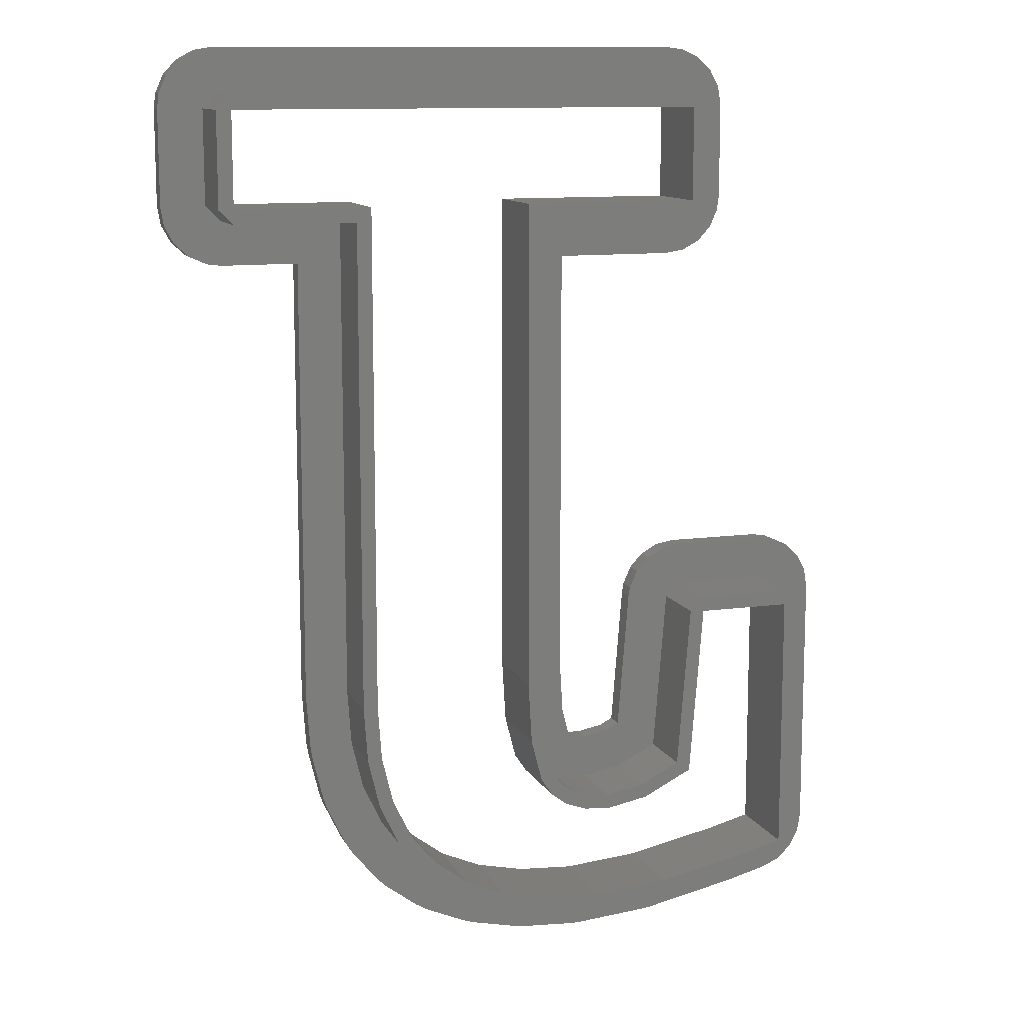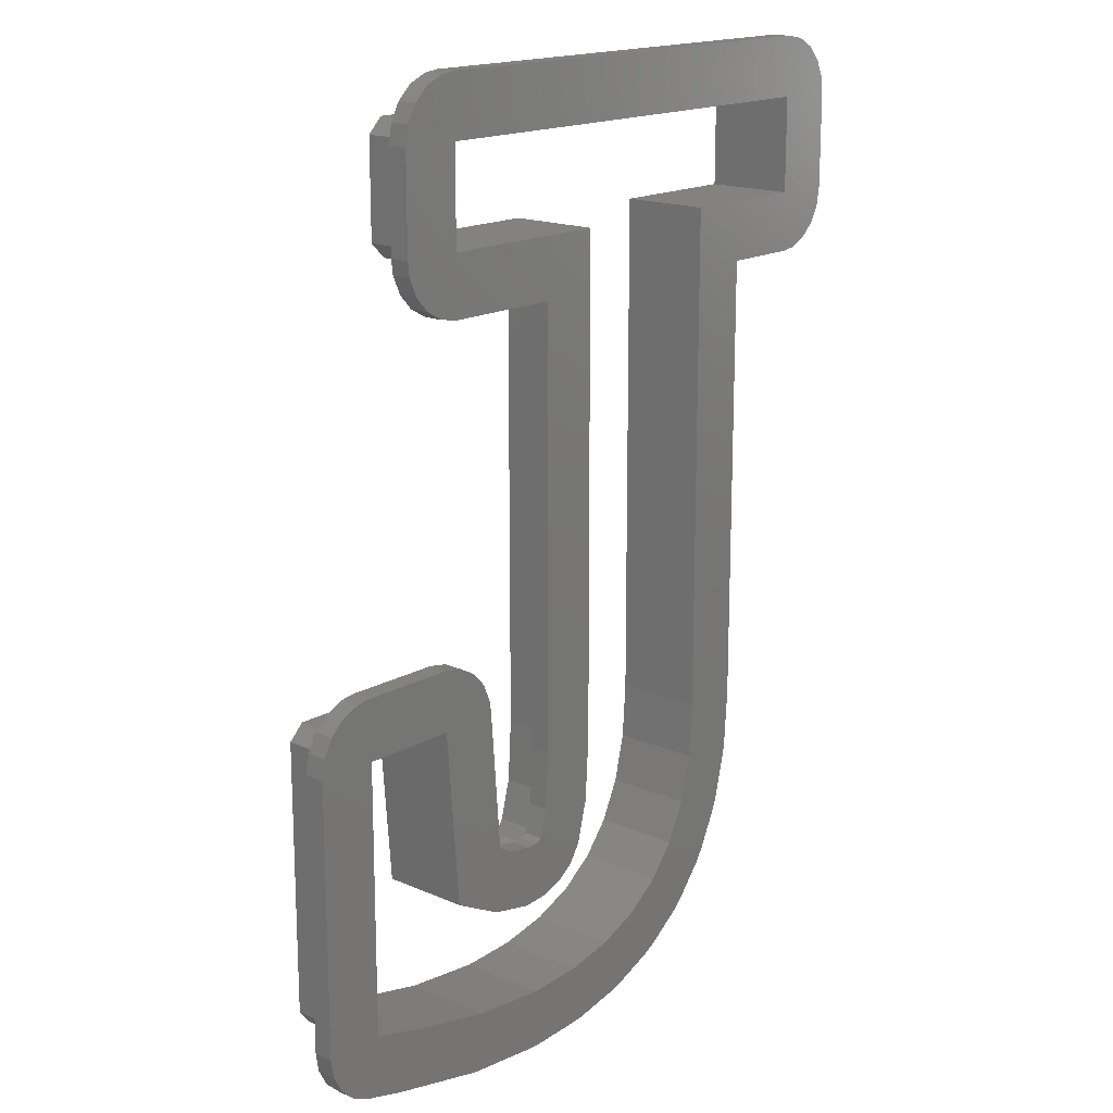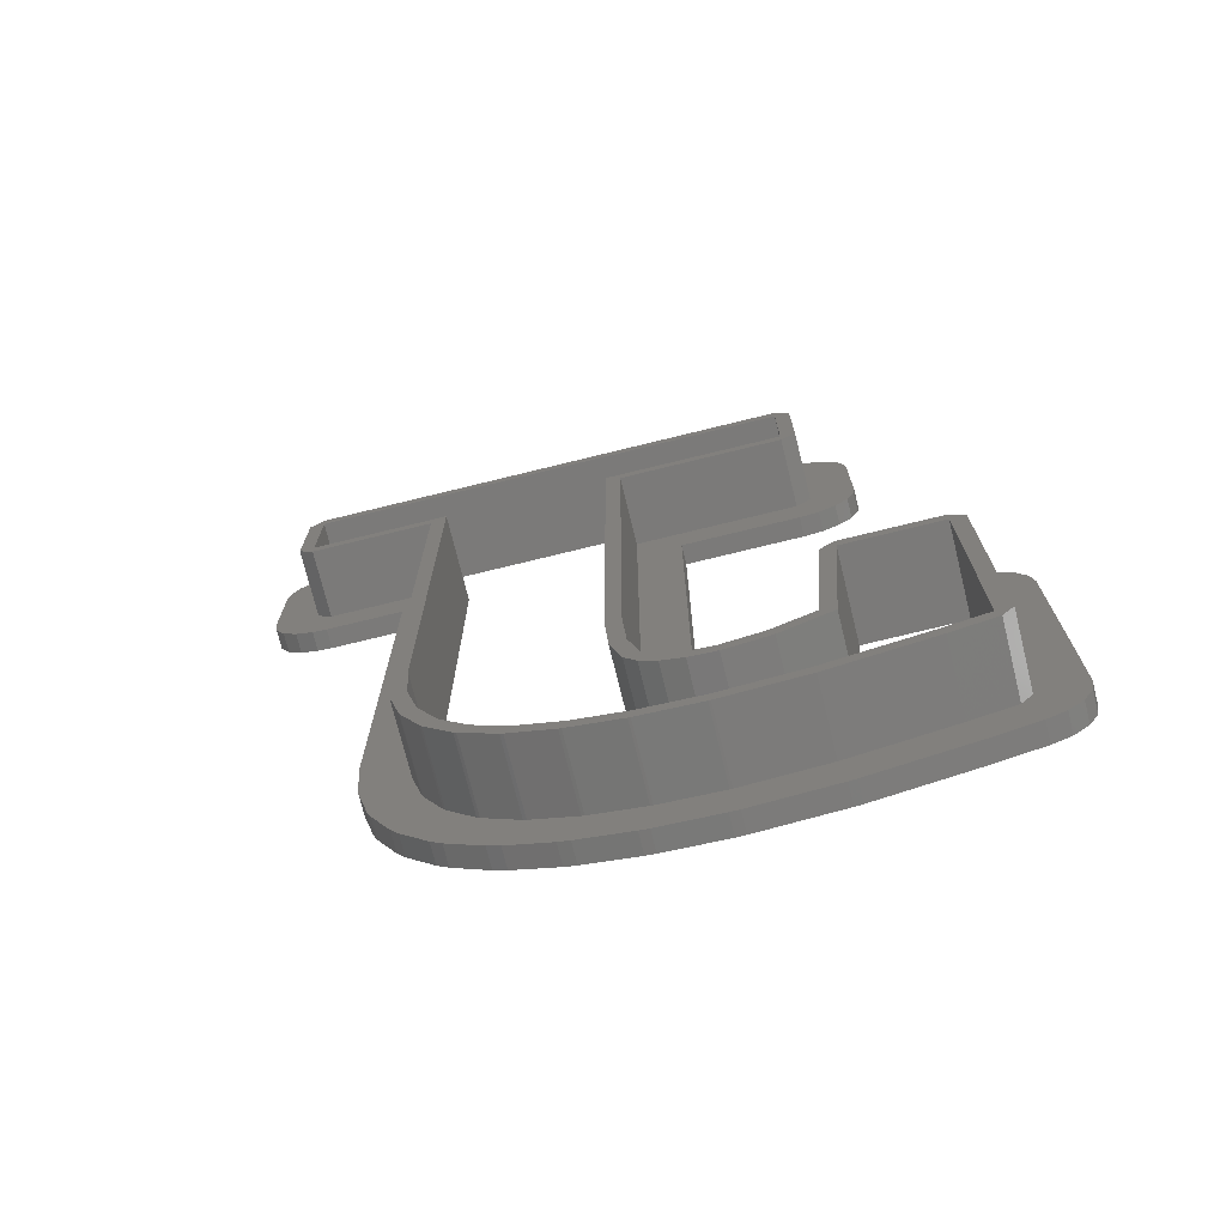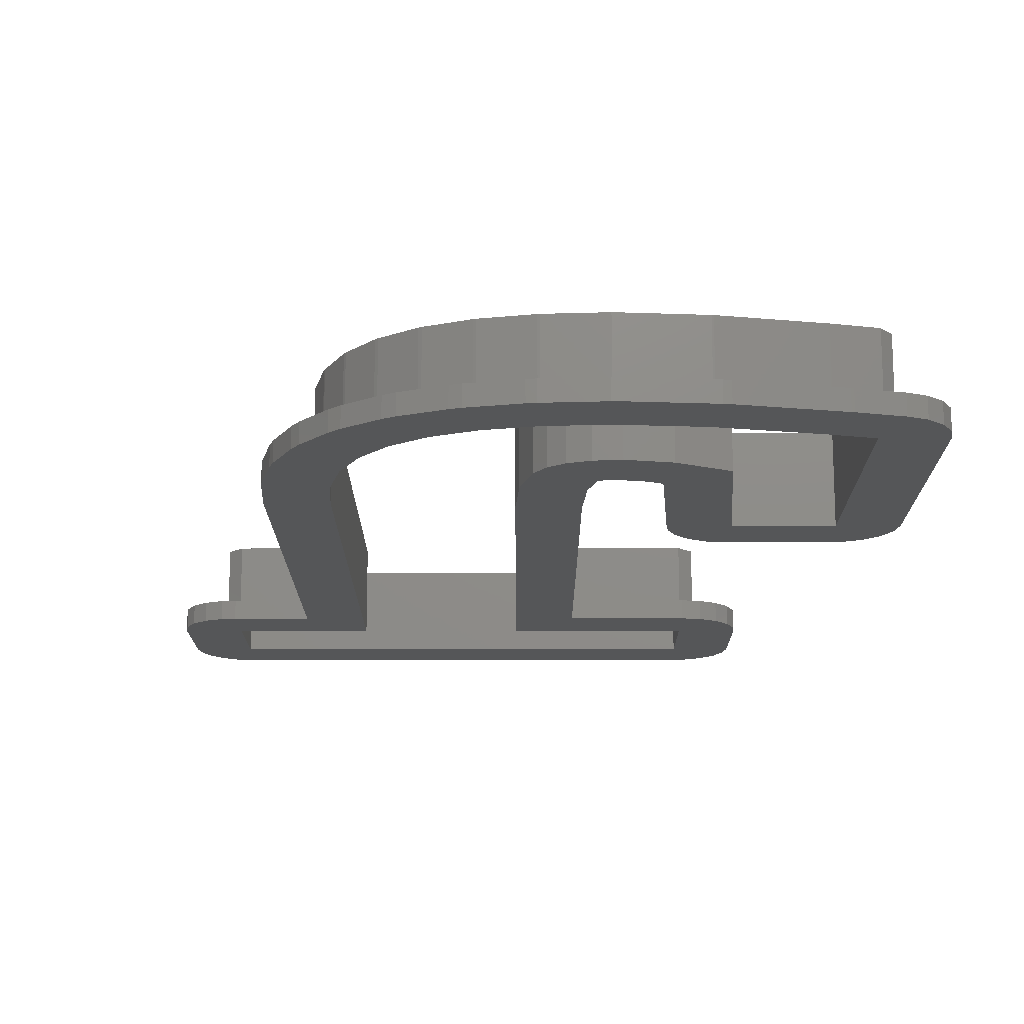
<metadata>
{"format":"stl","ext":"stl","renderer":"f3d","projection":"perspective","resolution":1024,"background":"white","views":[{"elev":11.6,"azim":-18.3,"up":"+Y"},{"elev":16.9,"azim":131.4,"up":"+Y"},{"elev":-73.6,"azim":13.8,"up":"+Y"},{"elev":-15.5,"azim":0.2,"up":"+Z"}]}
</metadata>
<code>
# stl→obj: 300 verts, 600 faces
v 26.06 -39.2 0
v 32.06 -39.2 0
v 31.75 -41.12 0
v 32.06 -12 0
v 30.82 -42.86 0
v 26.06 -12 0
v 29.37 -44.2 0
v 31.74 -10.05 0
v 27.57 -45.01 0
v 30.8 -8.318 0
v 29.35 -6.98 0
v 23.27 -46.12 0
v 21.76 -40.31 0
v 23 -46.18 0
v 13.45 -48.19 0
v 12.22 -42.32 0
v 12.72 -48.3 0
v 4.854 -48.96 0
v 4.35 -42.98 0
v 3.968 -48.97 0
v -1.378 -42.62 0
v -1.76 -48.6 0
v -2.675 -48.47 0
v -6.325 -41.52 0
v -7.623 -47.38 0
v -8.718 -47.02 0
v -10.53 -39.69 0
v -12.92 -45.2 0
v -14.12 -44.5 0
v -13.96 -37.12 0
v -17.56 -41.92 0
v -18.63 -40.89 0
v -16.62 -33.83 0
v -21.28 -37.61 0
v -22.04 -36.4 0
v -18.53 -29.8 0
v -23.95 -32.37 0
v -24.36 -31.2 0
v -19.67 -25.04 0
v -25.51 -26.44 0
v -25.66 -25.45 0
v -20.05 -19.54 0
v -26.04 -19.96 0
v -26.05 -19.54 0
v -26.05 26.11 0
v -20.05 32.11 0
v -33.85 32.11 0
v -33.85 26.11 0
v -35.32 26.29 0
v -39.85 32.11 0
v -33.85 41.7 0
v -37.13 27.08 0
v -39.85 41.7 0
v -38.59 28.42 0
v -39.67 43.18 0
v -39.53 30.16 0
v -35.8 47.38 0
v -33.85 47.7 0
v -37.54 46.44 0
v -38.87 44.98 0
v 27.54 -6.187 0
v 26.06 -6.003 0
v 16.45 -12 0
v 16.45 -6.003 0
v 9.34 -25.98 0
v 15.06 -29.82 0
v 10.64 -10.53 0
v 10.47 -11.53 0
v 14.5 -6.328 0
v 12.77 -7.268 0
v 11.43 -8.721 0
v 9.978 -32.37 0
v 8.025 -26.64 0
v 5.578 -33.22 0
v 5.287 -27.17 0
v 2.938 -32.97 0
v 4.248 -27.07 0
v 3.683 -26.87 0
v 0.7969 -32.21 0
v 3.578 -26.79 0
v -0.8467 -30.96 0
v 3.528 -26.71 0
v -3.154 -24.84 0
v 2.8 -23.9 0
v -2.025 -29.2 0
v 2.464 26.11 0
v 14.39 32.11 0
v 14.39 26.11 0
v -3.536 -18.43 0
v 2.464 -18.25 0
v -3.536 32.11 0
v 20.39 32.11 0
v 20.21 30.63 0
v 20.39 41.7 0
v 19.42 28.83 0
v 14.39 41.7 0
v 18.08 27.37 0
v 20.07 43.65 0
v 16.34 26.43 0
v 19.13 45.39 0
v 17.68 46.73 0
v 15.87 47.52 0
v 14.39 47.7 0
v -21.55 30.61 9
v -20.05 -19.54 9
v -20.05 32.11 9
v -21.55 -19.64 9
v -21.55 -19.54 9
v -21.17 -25.14 9
v -33.85 32.11 9
v -33.85 30.61 9
v -33.85 43.2 9
v 14.39 41.7 9
v 14.39 43.2 9
v -33.85 41.7 9
v -35.35 41.7 9
v -35.35 32.11 9
v 15.89 41.7 9
v 15.89 32.11 9
v 14.39 32.11 9
v 14.39 30.61 9
v -2.036 30.61 9
v -3.536 -18.43 9
v -2.036 -18.38 9
v -3.536 32.11 9
v -3.154 -24.84 9
v 16.45 -10.5 9
v 26.06 -12 9
v 26.06 -10.5 9
v 16.45 -12 9
v 14.96 -11.89 9
v 13.63 -28.86 9
v 15.06 -29.82 9
v 9.978 -32.37 9
v 9.489 -30.94 9
v 5.578 -33.22 9
v 5.505 -31.71 9
v 2.938 -32.97 9
v 3.266 -31.49 9
v 1.518 -30.87 9
v 0.7969 -32.21 9
v 0.2596 -29.92 9
v -0.8467 -30.96 9
v -0.6371 -28.58 9
v -1.666 -24.6 9
v -2.025 -29.2 9
v 26.06 -39.2 9
v 27.56 -39.2 9
v 27.56 -12 9
v 26.44 -40.65 9
v 22.14 -41.76 9
v 21.76 -40.31 9
v 22.07 -41.78 9
v 12.53 -43.79 9
v 12.22 -42.32 9
v 12.34 -43.81 9
v 4.476 -44.48 9
v 4.35 -42.98 9
v 4.254 -44.48 9
v -1.378 -42.62 9
v -1.473 -44.11 9
v -1.702 -44.08 9
v -6.325 -41.52 9
v -6.65 -42.98 9
v -6.923 -42.9 9
v -10.53 -39.69 9
v -11.12 -41.07 9
v -11.42 -40.9 9
v -13.96 -37.12 9
v -14.86 -38.32 9
v -15.13 -38.06 9
v -16.62 -33.83 9
v -17.78 -34.78 9
v -17.97 -34.48 9
v -18.53 -29.8 9
v -19.99 -30.15 9
v -19.67 -25.04 9
v -19.88 -30.44 9
v -21.13 -25.39 9
v 4.476 -44.48 2
v 12.34 -43.81 2
v 12.53 -43.79 2
v 22.07 -41.78 2
v 22.14 -41.76 2
v 26.44 -40.65 2
v 27.56 -39.2 2
v 27.56 -12 2
v 26.06 -10.5 2
v 16.45 -10.5 2
v 14.96 -11.89 2
v 13.63 -28.86 2
v 9.489 -30.94 2
v 5.505 -31.71 2
v 3.266 -31.49 2
v 1.518 -30.87 2
v 0.2596 -29.92 2
v -0.6371 -28.58 2
v -1.666 -24.6 2
v -2.036 -18.38 2
v -2.036 30.61 2
v 14.39 30.61 2
v 15.89 32.11 2
v 15.89 41.7 2
v 14.39 43.2 2
v -33.85 43.2 2
v -35.35 41.7 2
v -35.35 32.11 2
v -33.85 30.61 2
v -21.55 30.61 2
v -21.55 -19.54 2
v -21.55 -19.64 2
v -21.17 -25.14 2
v -21.13 -25.39 2
v -19.99 -30.15 2
v -19.88 -30.44 2
v -17.97 -34.48 2
v -17.78 -34.78 2
v -15.13 -38.06 2
v -14.86 -38.32 2
v -11.42 -40.9 2
v -11.12 -41.07 2
v -6.923 -42.9 2
v -6.65 -42.98 2
v -1.702 -44.08 2
v -1.473 -44.11 2
v 4.254 -44.48 2
v -26.05 26.11 2
v -26.04 -19.96 2
v -26.05 -19.54 2
v -25.66 -25.45 2
v -25.51 -26.44 2
v -23.95 -32.37 2
v -22.04 -36.4 2
v -24.36 -31.2 2
v -33.85 26.11 2
v -35.32 26.29 2
v -38.59 28.42 2
v -39.85 41.7 2
v -39.85 32.11 2
v -35.8 47.38 2
v -37.54 46.44 2
v -39.53 30.16 2
v -38.87 44.98 2
v -37.13 27.08 2
v -39.67 43.18 2
v 20.39 32.11 2
v 20.39 41.7 2
v 20.07 43.65 2
v 19.13 45.39 2
v 20.21 30.63 2
v 17.68 46.73 2
v 19.42 28.83 2
v 18.08 27.37 2
v 15.87 47.52 2
v 14.39 47.7 2
v -33.85 47.7 2
v 16.34 26.43 2
v 14.39 26.11 2
v 2.464 26.11 2
v 2.464 -18.25 2
v 32.06 -39.2 2
v 32.06 -12 2
v 31.74 -10.05 2
v 31.75 -41.12 2
v 30.8 -8.318 2
v 30.82 -42.86 2
v 29.35 -6.98 2
v 27.54 -6.187 2
v 26.06 -6.003 2
v 16.45 -6.003 2
v 14.5 -6.328 2
v 12.77 -7.268 2
v 11.43 -8.721 2
v 10.64 -10.53 2
v 10.47 -11.53 2
v 9.34 -25.98 2
v 8.025 -26.64 2
v 5.287 -27.17 2
v 4.248 -27.07 2
v 3.683 -26.87 2
v 3.578 -26.79 2
v 3.528 -26.71 2
v 2.8 -23.9 2
v 29.37 -44.2 2
v 27.57 -45.01 2
v 23.27 -46.12 2
v 23 -46.18 2
v 13.45 -48.19 2
v 12.72 -48.3 2
v 4.854 -48.96 2
v 3.968 -48.97 2
v -1.76 -48.6 2
v -2.675 -48.47 2
v -7.623 -47.38 2
v -8.718 -47.02 2
v -12.92 -45.2 2
v -14.12 -44.5 2
v -17.56 -41.92 2
v -18.63 -40.89 2
v -21.28 -37.61 2
f 1 2 3
f 2 1 4
f 1 3 5
f 6 4 1
f 1 5 7
f 4 6 8
f 1 7 9
f 8 6 10
f 10 6 11
f 12 1 9
f 13 12 14
f 12 13 1
f 15 13 14
f 16 15 17
f 15 16 13
f 18 16 17
f 18 19 16
f 20 19 18
f 20 21 19
f 22 21 20
f 23 21 22
f 23 24 21
f 25 24 23
f 26 24 25
f 26 27 24
f 28 27 26
f 29 27 28
f 27 29 30
f 31 30 29
f 32 30 31
f 30 32 33
f 34 33 32
f 35 33 34
f 33 35 36
f 37 36 35
f 38 36 37
f 36 38 39
f 40 39 38
f 41 39 40
f 39 41 42
f 42 41 43
f 42 43 44
f 45 42 44
f 42 45 46
f 47 45 48
f 45 47 46
f 49 47 48
f 47 50 51
f 52 47 49
f 53 51 50
f 54 47 52
f 55 51 53
f 56 47 54
f 51 57 58
f 47 56 50
f 51 59 57
f 51 60 59
f 51 55 60
f 11 6 61
f 6 62 61
f 63 62 6
f 63 64 62
f 65 63 66
f 67 63 68
f 63 69 64
f 63 70 69
f 63 71 70
f 63 67 71
f 65 66 72
f 63 65 68
f 72 73 65
f 74 73 72
f 74 75 73
f 76 75 74
f 75 76 77
f 77 76 78
f 79 78 76
f 78 79 80
f 81 80 79
f 80 81 82
f 82 83 84
f 85 82 81
f 86 87 88
f 83 82 85
f 89 84 83
f 84 89 90
f 90 89 86
f 86 91 87
f 91 86 89
f 87 92 93
f 92 87 94
f 87 93 95
f 94 87 96
f 87 95 97
f 94 96 98
f 87 97 99
f 98 96 100
f 87 99 88
f 100 96 101
f 101 96 102
f 96 103 102
f 51 103 96
f 103 51 58
f 104 105 106
f 107 105 108
f 109 105 107
f 105 104 108
f 110 104 106
f 104 110 111
f 112 113 114
f 112 115 113
f 116 115 112
f 115 116 110
f 117 110 116
f 110 117 111
f 113 118 114
f 118 113 119
f 120 119 113
f 120 121 119
f 120 122 121
f 123 124 122
f 125 122 120
f 123 122 125
f 124 123 126
f 127 128 129
f 127 130 128
f 131 130 127
f 132 130 131
f 130 132 133
f 132 134 133
f 135 134 132
f 135 136 134
f 137 136 135
f 138 137 139
f 137 138 136
f 140 138 139
f 140 141 138
f 142 141 140
f 143 142 144
f 142 143 141
f 126 144 145
f 144 146 143
f 126 145 124
f 144 126 146
f 147 148 149
f 128 149 129
f 147 149 128
f 148 147 150
f 147 151 150
f 152 151 147
f 151 152 153
f 152 154 153
f 155 154 152
f 154 155 156
f 155 157 156
f 158 157 155
f 158 159 157
f 160 159 158
f 160 161 159
f 160 162 161
f 163 162 160
f 163 164 162
f 163 165 164
f 166 165 163
f 166 167 165
f 166 168 167
f 169 168 166
f 169 170 168
f 169 171 170
f 172 171 169
f 172 173 171
f 172 174 173
f 175 174 172
f 176 175 177
f 175 178 174
f 175 176 178
f 179 177 105
f 177 179 176
f 105 109 179
f 180 156 157
f 156 180 181
f 181 154 156
f 154 181 182
f 182 153 154
f 153 182 183
f 183 151 153
f 151 183 184
f 184 150 151
f 150 184 185
f 150 186 148
f 186 150 185
f 148 187 149
f 187 148 186
f 149 188 129
f 188 149 187
f 188 127 129
f 127 188 189
f 189 131 127
f 131 189 190
f 191 131 190
f 131 191 132
f 191 135 132
f 135 191 192
f 192 137 135
f 137 192 193
f 193 139 137
f 139 193 194
f 194 140 139
f 140 194 195
f 195 142 140
f 142 195 196
f 142 197 144
f 197 142 196
f 144 198 145
f 198 144 197
f 145 199 124
f 199 145 198
f 124 200 122
f 200 124 199
f 200 121 122
f 121 200 201
f 121 202 119
f 202 121 201
f 119 203 118
f 203 119 202
f 118 204 114
f 204 118 203
f 204 112 114
f 112 204 205
f 206 112 205
f 112 206 116
f 207 116 206
f 116 207 117
f 208 117 207
f 117 208 111
f 208 104 111
f 104 208 209
f 210 104 209
f 104 210 108
f 211 108 210
f 108 211 107
f 212 107 211
f 107 212 109
f 213 109 212
f 109 213 179
f 214 179 213
f 179 214 176
f 215 176 214
f 176 215 178
f 216 178 215
f 178 216 174
f 217 174 216
f 174 217 173
f 218 173 217
f 173 218 171
f 218 170 171
f 170 218 219
f 219 168 170
f 168 219 220
f 220 167 168
f 167 220 221
f 221 165 167
f 165 221 222
f 222 164 165
f 164 222 223
f 223 162 164
f 162 223 224
f 224 161 162
f 161 224 225
f 225 159 161
f 159 225 226
f 226 157 159
f 157 226 180
f 21 163 160
f 163 21 24
f 24 166 163
f 166 24 27
f 27 169 166
f 169 27 30
f 169 33 172
f 33 169 30
f 172 36 175
f 36 172 33
f 175 39 177
f 39 175 36
f 177 42 105
f 42 177 39
f 105 46 106
f 46 105 42
f 46 110 106
f 110 46 47
f 110 51 115
f 51 110 47
f 51 113 115
f 113 51 96
f 87 113 96
f 113 87 120
f 87 125 120
f 125 87 91
f 89 125 91
f 125 89 123
f 83 123 89
f 123 83 126
f 85 126 83
f 126 85 146
f 81 146 85
f 146 81 143
f 81 141 143
f 141 81 79
f 79 138 141
f 138 79 76
f 76 136 138
f 136 76 74
f 74 134 136
f 134 74 72
f 72 133 134
f 133 72 66
f 133 63 130
f 63 133 66
f 63 128 130
f 128 63 6
f 1 128 6
f 128 1 147
f 1 152 147
f 152 1 13
f 13 155 152
f 155 13 16
f 16 158 155
f 158 16 19
f 19 160 158
f 160 19 21
f 227 210 209
f 228 210 229
f 230 210 228
f 231 210 230
f 210 232 233
f 210 234 232
f 210 227 229
f 208 227 209
f 208 235 227
f 208 236 235
f 237 208 207
f 206 238 207
f 239 207 238
f 238 240 241
f 242 207 239
f 238 241 243
f 208 244 236
f 238 243 245
f 208 237 244
f 207 242 237
f 202 246 247
f 203 247 248
f 202 247 203
f 203 248 249
f 246 202 250
f 204 249 251
f 250 202 252
f 252 202 253
f 204 251 254
f 204 254 255
f 249 204 203
f 256 204 255
f 256 205 204
f 240 205 256
f 238 206 240
f 205 240 206
f 201 253 202
f 253 201 257
f 201 258 257
f 201 259 258
f 199 260 259
f 198 260 199
f 260 198 195
f 197 195 198
f 200 259 201
f 199 259 200
f 195 197 196
f 186 261 262
f 187 262 263
f 261 186 264
f 187 263 265
f 264 186 266
f 188 265 267
f 185 266 186
f 262 187 186
f 188 267 268
f 188 268 269
f 265 188 187
f 270 188 269
f 270 189 188
f 271 189 270
f 272 189 271
f 189 272 190
f 273 190 272
f 274 190 273
f 190 274 275
f 276 190 275
f 190 276 191
f 191 276 192
f 277 192 276
f 277 193 192
f 278 193 277
f 194 278 279
f 194 279 280
f 195 280 281
f 195 281 282
f 278 194 193
f 195 282 283
f 280 195 194
f 195 283 260
f 266 185 284
f 284 185 285
f 185 286 285
f 184 286 185
f 286 184 287
f 183 287 184
f 183 288 287
f 182 288 183
f 288 182 289
f 181 289 182
f 181 290 289
f 180 290 181
f 226 290 180
f 226 291 290
f 225 291 226
f 292 225 224
f 225 292 291
f 224 293 292
f 223 293 224
f 294 223 222
f 223 294 293
f 222 295 294
f 221 295 222
f 296 221 220
f 221 296 295
f 220 297 296
f 219 297 220
f 298 219 218
f 219 298 297
f 299 218 217
f 300 217 216
f 218 299 298
f 233 216 215
f 233 215 214
f 233 214 213
f 217 300 299
f 233 213 212
f 233 212 211
f 233 211 210
f 216 233 300
f 234 210 231
f 18 289 290
f 289 18 17
f 17 288 289
f 288 17 15
f 15 287 288
f 287 15 14
f 14 286 287
f 286 14 12
f 12 285 286
f 285 12 9
f 9 284 285
f 284 9 7
f 7 266 284
f 266 7 5
f 266 3 264
f 3 266 5
f 264 2 261
f 2 264 3
f 261 4 262
f 4 261 2
f 262 8 263
f 8 262 4
f 263 10 265
f 10 263 8
f 10 267 265
f 267 10 11
f 11 268 267
f 268 11 61
f 61 269 268
f 269 61 62
f 62 270 269
f 270 62 64
f 64 271 270
f 271 64 69
f 69 272 271
f 272 69 70
f 71 272 70
f 272 71 273
f 67 273 71
f 273 67 274
f 68 274 67
f 274 68 275
f 65 275 68
f 275 65 276
f 65 277 276
f 277 65 73
f 73 278 277
f 278 73 75
f 75 279 278
f 279 75 77
f 77 280 279
f 280 77 78
f 78 281 280
f 281 78 80
f 281 82 282
f 82 281 80
f 282 84 283
f 84 282 82
f 283 90 260
f 90 283 84
f 260 86 259
f 86 260 90
f 86 258 259
f 258 86 88
f 88 257 258
f 257 88 99
f 99 253 257
f 253 99 97
f 253 95 252
f 95 253 97
f 252 93 250
f 93 252 95
f 250 92 246
f 92 250 93
f 246 94 247
f 94 246 92
f 247 98 248
f 98 247 94
f 248 100 249
f 100 248 98
f 100 251 249
f 251 100 101
f 101 254 251
f 254 101 102
f 102 255 254
f 255 102 103
f 103 256 255
f 256 103 58
f 58 240 256
f 240 58 57
f 57 241 240
f 241 57 59
f 60 241 59
f 241 60 243
f 55 243 60
f 243 55 245
f 53 245 55
f 245 53 238
f 50 238 53
f 238 50 239
f 56 239 50
f 239 56 242
f 54 242 56
f 242 54 237
f 54 244 237
f 244 54 52
f 52 236 244
f 236 52 49
f 49 235 236
f 235 49 48
f 48 227 235
f 227 48 45
f 44 227 45
f 227 44 229
f 43 229 44
f 229 43 228
f 41 228 43
f 228 41 230
f 40 230 41
f 230 40 231
f 38 231 40
f 231 38 234
f 37 234 38
f 234 37 232
f 35 232 37
f 232 35 233
f 34 233 35
f 233 34 300
f 32 300 34
f 300 32 299
f 32 298 299
f 298 32 31
f 31 297 298
f 297 31 29
f 29 296 297
f 296 29 28
f 28 295 296
f 295 28 26
f 26 294 295
f 294 26 25
f 25 293 294
f 293 25 23
f 23 292 293
f 292 23 22
f 22 291 292
f 291 22 20
f 20 290 291
f 290 20 18

</code>
